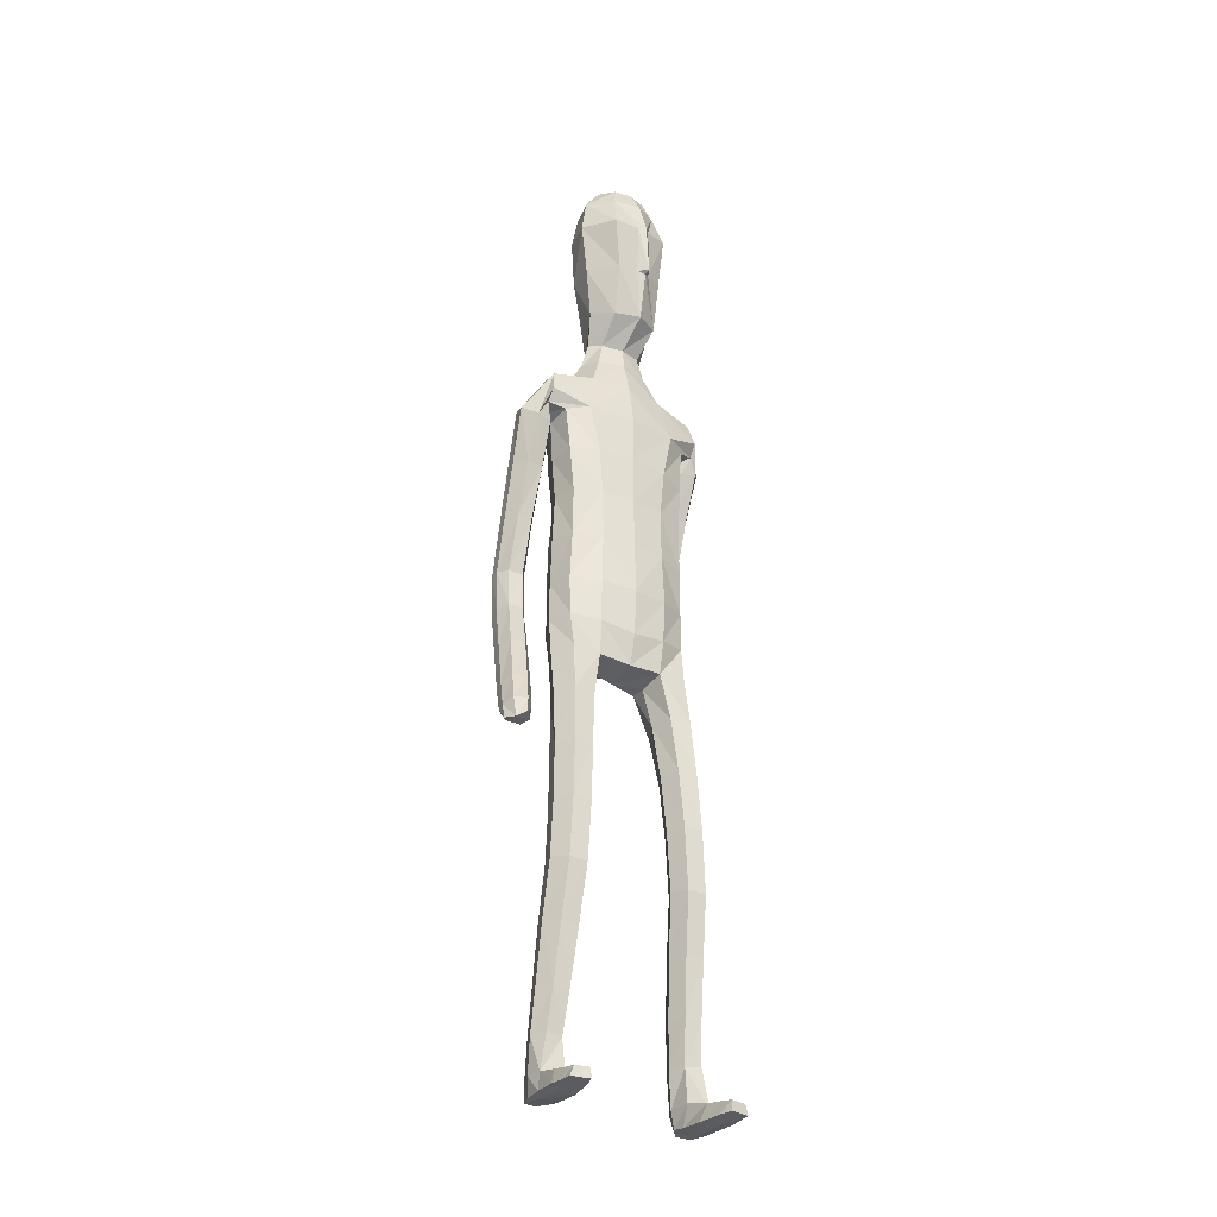
<metadata>
{"format":"obj","ext":"obj","renderer":"f3d","projection":"perspective","resolution":1024,"background":"white","views":[{"elev":-32.7,"azim":-33.0,"up":"+Y"}]}
</metadata>
<code>
o Group1
v -0.05705 3.185 -0.08767
v 0.2323 0.01404 -0.04968
v 0.1988 0.0163 -0.008321
v 0.1934 0.07266 -0.01493
v 0.2209 0.06965 -0.06105
v 0.275 0.01077 -0.03909
v 0.2483 0.01116 -0.009222
v 0.2699 0.07 -0.04972
v 0.23 0.04126 0.2287
v 0.2259 0.0461 0.1998
v 0.2158 0.0078 0.187
v 0.2292 0.008847 0.2294
v 0.2793 0.03927 0.2227
v 0.2827 0.04228 0.1965
v 0.2902 0.008114 0.2197
v 0.3799 1.086 -0.1327
v 0.3625 1.071 -0.09616
v 0.3235 1.086 -0.1356
v 0.3649 1.097 -0.1497
v 0.3822 1.143 -0.1368
v 0.3701 1.146 -0.09344
v 0.3763 1.141 -0.1657
v 0.2714 0.006598 0.1586
v 0.2818 0.07304 0.05199
v 0.2967 0.0103 0.06845
v 0.29 0.009654 0.004502
v 0.2881 0.07588 -0.001929
v 0.2871 0.05355 0.1362
v 0.2988 0.00851 0.1402
v 0.2825 0.1944 -0.002781
v 0.2595 0.1956 0.04722
v 0.2056 0.1885 0.04187
v 0.2017 0.07588 0.05519
v 0.2157 0.05642 0.1305
v 0.1861 0.1852 -0.01077
v 0.2013 0.01097 0.03334
v 0.2029 0.005642 0.1094
v 0.3344 1.089 -0.0775
v 0.3076 1.092 -0.1091
v 0.328 1.146 -0.0785
v 0.2953 1.149 -0.1116
v 0.0175 3.347 -0.002396
v 0.04816 3.294 -0.02947
v 0.03703 3.358 0.07097
v 0.09934 3.299 0.05061
v 0.1116 1.438 0.08298
v 0.1397 1.279 0.09662
v 0.2115 1.282 0.1008
v 0.2052 1.445 0.08033
v 0.2092 1.567 0.06276
v 0.1156 1.552 0.09917
v 0.1017 1.418 -0.00128
v 0.1182 1.277 0.02465
v 0.1128 1.433 -0.07106
v 0.1125 1.556 -0.1094
v 0.2057 1.554 -0.08721
v 0.2053 1.429 -0.06311
v 0.1477 1.264 -0.03423
v 0.3139 1.134 -0.1546
v 0.2685 0.005587 0.02477
v 0.2931 0.008033 0.1851
v 0.1212 2.509 -0.1142
v 0.08169 2.628 -0.1031
v 0.03005 3.335 0.1372
v 0.06205 3.275 0.1449
v 0.1614 2.372 0.09653
v 0.2297 2.361 0.05528
v 0.2851 2.381 0.0328
v 0.2839 2.419 0.06535
v 0.1264 2.209 0.1018
v 0.2174 2.198 0.06465
v 0.1306 2.525 0.06668
v 0.2703 2.499 0.04478
v 0.3151 2.328 0.01732
v 0.3539 2.367 -0.029
v 0.2531 2.531 -0.03473
v 0.1652 2.561 -0.02536
v 0.3412 2.387 -0.08088
v 0.3462 2.187 -0.09403
v 0.3386 2.203 -0.1365
v 0.2604 2.373 -0.1043
v 0.242 2.44 -0.1017
v 0.263 2.202 -0.1484
v 0.337 2.014 -0.189
v 0.2662 2.012 -0.1937
v 0.2357 2.187 -0.09816
v 0.2254 2.351 -0.05105
v 0.2427 2 -0.148
v 0.2646 1.823 -0.2409
v 0.2433 1.812 -0.1978
v 0.2683 1.988 -0.106
v 0.2622 2.173 -0.04792
v 0.2705 1.801 -0.1606
v 0.253 1.617 -0.1868
v 0.2821 1.624 -0.1499
v 0.318 1.801 -0.1653
v 0.318 1.988 -0.1085
v 0.3289 1.627 -0.1571
v 0.3 1.432 -0.1193
v 0.3459 1.434 -0.1297
v 0.3481 1.622 -0.2002
v 0.3384 1.813 -0.2073
v 0.3631 1.429 -0.1735
v 0.3626 1.252 -0.1049
v 0.3766 1.246 -0.1494
v 0.3575 1.426 -0.2082
v 0.3429 1.618 -0.2361
v 0.3709 1.244 -0.1824
v 0.2987 1.237 -0.17
v 0.2856 1.419 -0.199
v 0.2855 1.243 -0.1249
v 0.2689 1.425 -0.154
v 0.3177 1.251 -0.09201
v 0.2723 1.611 -0.2317
v 0.334 1.825 -0.2416
v 0.342 2.001 -0.1517
v 0.3178 2.172 -0.04678
v 0.2651 2.318 0.0103
v 0.2801 2.38 -0.03911
v 0.2355 2.353 -0.03257
v 0.2066 2.398 -0.1114
v 0.2301 2.196 -0.02723
v 0.1908 2.202 -0.1133
v 0.2224 2.039 -0.01758
v 0.1841 2.037 -0.09739
v 0.2045 2.038 0.0681
v 0.206 1.868 0.06721
v 0.2312 1.869 -0.01642
v 0.1126 2.042 0.09828
v 0.1121 1.869 0.1021
v 0.1189 1.696 0.1048
v 0.2106 1.703 0.0605
v 0.2334 1.705 -0.0218
v 0.2385 1.566 -0.01448
v 0.1997 1.7 -0.09236
v 0.2441 1.436 0.009277
v 0.2479 1.276 0.03653
v 0.2179 1.265 -0.02947
v 0.2538 1.095 0.05674
v 0.2321 1.089 -0.008807
v 0.2198 1.098 0.1164
v 0.2286 0.9055 0.125
v 0.2611 0.906 0.06685
v 0.1543 1.097 0.113
v 0.1651 0.9028 0.1234
v 0.1308 1.092 0.04988
v 0.1417 0.9004 0.06245
v 0.1653 1.088 -0.006922
v 0.1758 0.901 0.004823
v 0.2401 0.9041 0.002531
v 0.2472 0.7217 0.003106
v 0.185 0.7186 0.004936
v 0.2688 0.7131 0.06476
v 0.274 0.5207 0.03545
v 0.2527 0.5283 -0.024
v 0.2378 0.7029 0.1219
v 0.2447 0.5119 0.09175
v 0.1755 0.7003 0.1206
v 0.1847 0.5099 0.09005
v 0.1525 0.7081 0.06177
v 0.1629 0.5172 0.03258
v 0.1931 0.5268 -0.02345
v 0.2013 0.3393 -0.04512
v 0.1749 0.3307 0.007018
v 0.2565 0.3406 -0.04269
v 0.2626 0.1922 -0.05195
v 0.2113 0.1883 -0.05787
v 0.2773 0.3345 0.01202
v 0.2511 0.3261 0.06515
v 0.1957 0.3231 0.06173
v 0.1118 1.702 -0.125
v 0.108 1.869 -0.1305
v 0.1992 1.866 -0.09675
v 0.1019 2.04 -0.1348
v 0.1061 2.215 -0.1496
v 0.1078 2.382 -0.1462
v 0.09002 2.636 0.03692
v 0.1216 2.645 -0.02591
v 0.1071 2.731 -0.01461
v 0.07465 2.723 0.02399
v 0.06403 2.74 -0.09077
v 0.0762 2.877 -0.08732
v 0.1314 2.853 0.001837
v 0.08346 3.035 -0.07621
v 0.07362 3.194 -0.05878
v 0.1373 3.192 0.03776
v 0.1395 3.023 0.02298
v 0.1008 3.174 0.1596
v 0.09693 3 0.1315
v 0.1033 2.826 0.08748
v 0.2642 0.004471 0.08631
v 0.03426 2.989 0.1591
v 0.01597 3.157 0.1896
v -0.06209 3.348 -0.000139
v -0.06189 3.293 -0.04172
v 0 1.432 0.08433
v 0 1.535 0.1091
v -2.6e-05 1.417 -0.02044
v -0 1.567 -0.1164
v -5e-05 1.465 -0.07951
v 1e-05 2.624 -0.1434
v 1e-06 2.522 -0.1531
v -0.02034 3.262 0.1903
v -0.03438 3.331 0.1572
v -0.04955 3.36 0.08614
v 0 2.215 0.1121
v 1e-06 2.377 0.1124
v 1e-06 2.518 0.08815
v -0 1.869 0.1127
v -0 2.045 0.1092
v -0 1.689 0.12
v 0 1.871 -0.1401
v -0 1.708 -0.1323
v 0 2.042 -0.1456
v 0 2.223 -0.1593
v 1e-06 2.392 -0.1664
v 0.000445 2.639 0.05563
v -0.02114 2.882 -0.1192
v -0.001786 2.746 -0.133
v -0.04094 3.033 -0.1071
v -0.05584 3.186 -0.08786
v 0.0143 2.981 0.1958
v -0.003973 3.152 0.2099
v 0.01938 2.816 0.1318
v 0.002831 2.718 0.04444
v -0.2323 0.01404 -0.04968
v -0.1988 0.0163 -0.008321
v -0.1934 0.07266 -0.01493
v -0.2209 0.06965 -0.06105
v -0.275 0.01077 -0.03909
v -0.2483 0.01116 -0.009222
v -0.2699 0.07 -0.04972
v -0.23 0.04126 0.2287
v -0.2259 0.0461 0.1998
v -0.2158 0.0078 0.187
v -0.2292 0.008847 0.2294
v -0.2793 0.03927 0.2227
v -0.2827 0.04228 0.1965
v -0.2902 0.008114 0.2197
v -0.4274 1.127 0.05532
v -0.4102 1.119 0.09438
v -0.3713 1.121 0.05216
v -0.412 1.132 0.03621
v -0.4255 1.181 0.03775
v -0.412 1.194 0.07896
v -0.4204 1.171 0.01018
v -0.2714 0.006598 0.1586
v -0.2818 0.07304 0.05199
v -0.2967 0.0103 0.06845
v -0.29 0.009654 0.004502
v -0.2881 0.07588 -0.001929
v -0.2871 0.05355 0.1362
v -0.2988 0.00851 0.1402
v -0.2825 0.1944 -0.00278
v -0.2595 0.1956 0.04722
v -0.2056 0.1885 0.04187
v -0.2017 0.07588 0.05519
v -0.2157 0.05642 0.1305
v -0.1861 0.1852 -0.01077
v -0.2013 0.01097 0.03334
v -0.2029 0.005641 0.1094
v -0.3803 1.139 0.1079
v -0.3543 1.132 0.0764
v -0.3697 1.193 0.09326
v -0.3378 1.185 0.06039
v -0.1357 3.328 0.02251
v -0.16 3.268 0.004371
v -0.1334 3.337 0.09867
v -0.1833 3.264 0.09655
v -0.1116 1.438 0.08298
v -0.1397 1.279 0.09662
v -0.2115 1.282 0.1008
v -0.2052 1.445 0.08033
v -0.2092 1.567 0.06276
v -0.1156 1.552 0.09917
v -0.1017 1.418 -0.001281
v -0.1182 1.277 0.02465
v -0.1128 1.433 -0.07106
v -0.1125 1.556 -0.1094
v -0.2057 1.554 -0.08721
v -0.2053 1.429 -0.06311
v -0.1477 1.264 -0.03423
v -0.3584 1.163 0.02208
v -0.2685 0.005586 0.02477
v -0.2931 0.008033 0.1851
v -0.1212 2.509 -0.1142
v -0.08169 2.628 -0.1031
v -0.1009 3.319 0.1585
v -0.114 3.254 0.1735
v -0.1614 2.372 0.09653
v -0.2297 2.361 0.05525
v -0.285 2.381 0.03293
v -0.2838 2.42 0.06544
v -0.1264 2.209 0.1018
v -0.2174 2.198 0.06465
v -0.1306 2.525 0.06668
v -0.2702 2.499 0.04476
v -0.3144 2.329 0.02255
v -0.3535 2.366 -0.02495
v -0.2531 2.531 -0.03486
v -0.1652 2.561 -0.02536
v -0.3411 2.385 -0.07762
v -0.3454 2.184 -0.08305
v -0.338 2.198 -0.1261
v -0.2603 2.37 -0.1009
v -0.242 2.44 -0.1018
v -0.2625 2.197 -0.1383
v -0.336 2.007 -0.1713
v -0.2652 2.006 -0.1763
v -0.2349 2.184 -0.08766
v -0.225 2.35 -0.04726
v -0.2415 1.995 -0.1302
v -0.2632 1.815 -0.2161
v -0.2417 1.805 -0.1727
v -0.2669 1.984 -0.08765
v -0.2612 2.172 -0.03679
v -0.2687 1.795 -0.1349
v -0.2621 1.617 -0.1249
v -0.2896 1.636 -0.09074
v -0.3162 1.796 -0.1394
v -0.3166 1.985 -0.08995
v -0.3362 1.64 -0.09793
v -0.3211 1.459 -0.01504
v -0.367 1.462 -0.02526
v -0.3568 1.627 -0.1385
v -0.3369 1.806 -0.1818
v -0.3857 1.447 -0.06643
v -0.3968 1.292 0.04253
v -0.4124 1.277 0.000719
v -0.3813 1.436 -0.09935
v -0.3529 1.614 -0.1726
v -0.4077 1.267 -0.03068
v -0.336 1.257 -0.01748
v -0.3098 1.426 -0.08928
v -0.3212 1.273 0.0247
v -0.2917 1.44 -0.04701
v -0.3519 1.291 0.05493
v -0.2828 1.603 -0.1671
v -0.3326 1.817 -0.2166
v -0.3408 1.996 -0.1335
v -0.3168 2.171 -0.03537
v -0.2644 2.319 0.01559
v -0.2801 2.38 -0.03904
v -0.2355 2.353 -0.03262
v -0.2066 2.398 -0.1114
v -0.2301 2.196 -0.02724
v -0.1908 2.202 -0.1133
v -0.2224 2.039 -0.01758
v -0.1841 2.037 -0.09739
v -0.2045 2.038 0.0681
v -0.206 1.868 0.06721
v -0.2312 1.869 -0.01642
v -0.1126 2.042 0.09828
v -0.1121 1.869 0.1021
v -0.1189 1.696 0.1048
v -0.2106 1.703 0.0605
v -0.2334 1.705 -0.0218
v -0.2385 1.566 -0.01448
v -0.1997 1.7 -0.09236
v -0.2441 1.436 0.009277
v -0.2479 1.276 0.03653
v -0.2179 1.265 -0.02946
v -0.2538 1.095 0.05675
v -0.2321 1.089 -0.008806
v -0.2198 1.098 0.1164
v -0.2286 0.9055 0.125
v -0.2611 0.906 0.06685
v -0.1543 1.097 0.113
v -0.1651 0.9028 0.1234
v -0.1308 1.092 0.04988
v -0.1417 0.9004 0.06245
v -0.1653 1.088 -0.006922
v -0.1758 0.901 0.004824
v -0.2401 0.9041 0.002533
v -0.2472 0.7217 0.003107
v -0.185 0.7186 0.004937
v -0.2688 0.7131 0.06477
v -0.274 0.5207 0.03546
v -0.2527 0.5283 -0.024
v -0.2377 0.7029 0.1219
v -0.2447 0.5119 0.09175
v -0.1755 0.7003 0.1206
v -0.1847 0.5099 0.09005
v -0.1525 0.7081 0.06177
v -0.1629 0.5172 0.03259
v -0.1931 0.5268 -0.02345
v -0.2013 0.3393 -0.04512
v -0.1748 0.3307 0.007018
v -0.2565 0.3406 -0.04269
v -0.2626 0.1922 -0.05195
v -0.2113 0.1883 -0.05787
v -0.2773 0.3345 0.01203
v -0.2511 0.3261 0.06515
v -0.1957 0.3231 0.06173
v -0.1118 1.702 -0.125
v -0.108 1.869 -0.1305
v -0.1992 1.866 -0.09675
v -0.1019 2.04 -0.1348
v -0.1061 2.215 -0.1496
v -0.1078 2.382 -0.1462
v -0.08978 2.635 0.03703
v -0.1213 2.645 -0.0256
v -0.104 2.728 -0.009857
v -0.07 2.721 0.02694
v -0.06461 2.738 -0.08864
v -0.1033 2.857 -0.06138
v -0.1257 2.827 0.03717
v -0.1463 3.007 -0.03886
v -0.1692 3.164 -0.01931
v -0.197 3.151 0.09211
v -0.1641 2.986 0.07233
v -0.1213 3.147 0.1957
v -0.08559 2.977 0.1609
v -0.0717 2.809 0.1109
v -0.2642 0.004471 0.08631
v -0.01706 2.983 0.1673
v -0.02989 3.152 0.1971
v 0.01184 2.973 0.1757
f 2 3 4
f 2 6 3
f 2 5 6
f 9 10 11
f 9 13 14
f 9 12 15
f 16 17 19
f 16 20 17
f 16 19 22
f 12 11 23
f 24 25 27
f 24 28 29
f 24 27 30
f 24 31 32
f 24 33 28
f 33 32 4
f 33 4 3
f 33 36 34
f 38 39 17
f 38 40 41
f 38 17 40
f 42 43 194
f 42 44 43
f 46 47 48
f 46 49 50
f 46 52 47
f 46 51 196
f 46 196 198
f 54 55 57
f 54 200 199
f 54 52 200
f 54 58 53
f 19 18 22
f 7 60 3
f 7 6 60
f 61 14 13
f 61 29 14
f 61 15 23
f 62 202 201
f 39 41 18
f 64 204 65
f 64 44 204
f 64 65 45
f 66 67 68
f 66 70 67
f 66 207 206
f 66 72 208
f 66 69 72
f 73 69 74
f 73 76 72
f 73 75 76
f 78 75 79
f 78 81 76
f 78 80 83
f 83 80 85
f 83 86 81
f 83 85 88
f 88 85 90
f 88 91 86
f 88 90 93
f 93 90 95
f 93 96 91
f 93 95 98
f 98 95 100
f 98 101 102
f 98 100 103
f 103 100 105
f 103 106 107
f 103 105 106
f 108 105 20
f 108 109 106
f 108 22 59
f 109 111 112
f 109 59 111
f 111 113 112
f 111 41 40
f 113 104 99
f 113 40 21
f 112 94 114
f 112 99 94
f 114 107 110
f 114 89 115
f 114 94 89
f 115 102 101
f 115 84 102
f 115 89 84
f 116 97 102
f 116 79 117
f 116 84 80
f 117 92 97
f 117 74 92
f 117 79 75
f 118 87 92
f 118 68 87
f 118 74 68
f 119 82 87
f 119 120 82
f 119 68 67
f 120 122 121
f 120 67 71
f 122 124 123
f 122 71 126
f 126 127 124
f 126 129 127
f 126 71 129
f 129 210 130
f 129 70 210
f 209 211 130
f 211 197 131
f 131 132 130
f 131 51 132
f 132 133 127
f 132 50 133
f 134 56 133
f 134 136 56
f 134 50 49
f 136 137 57
f 136 49 48
f 137 139 138
f 137 48 139
f 141 142 143
f 141 144 142
f 141 48 47
f 144 146 145
f 144 47 53
f 146 148 149
f 146 53 148
f 148 140 150
f 148 58 140
f 150 151 152
f 150 143 153
f 150 140 143
f 153 154 155
f 153 156 154
f 153 143 156
f 156 158 157
f 156 142 145
f 158 160 161
f 158 145 147
f 160 152 161
f 160 147 149
f 162 163 164
f 162 155 165
f 162 152 155
f 165 166 167
f 165 168 166
f 165 155 168
f 168 169 30
f 168 154 169
f 169 170 32
f 169 157 170
f 170 164 35
f 170 159 161
f 166 8 167
f 166 30 8
f 167 35 164
f 167 5 35
f 138 58 54
f 135 171 172
f 135 56 171
f 135 173 128
f 171 213 212
f 171 55 213
f 212 214 172
f 214 215 174
f 215 216 175
f 175 123 125
f 175 176 121
f 174 125 173
f 173 125 128
f 104 21 20
f 72 177 217
f 72 77 178
f 178 179 177
f 178 63 179
f 178 77 62
f 181 182 179
f 181 219 218
f 181 63 219
f 218 220 182
f 220 1 184
f 1 195 185
f 185 186 184
f 185 43 45
f 186 188 189
f 186 45 188
f 188 193 192
f 188 65 193
f 222 418 192
f 224 225 190
f 225 217 177
f 190 183 187
f 190 180 183
f 187 183 184
f 205 44 194
f 216 202 62
f 62 82 176
f 62 77 82
f 60 191 37
f 60 26 191
f 191 23 11
f 191 25 23
f 37 11 10
f 34 10 14
f 26 6 8
f 193 223 222
f 418 224 190
f 226 229 228
f 226 227 230
f 226 230 229
f 233 236 235
f 233 234 238
f 233 237 239
f 240 243 241
f 240 241 244
f 240 244 246
f 236 239 247
f 248 251 249
f 248 249 253
f 248 255 254
f 248 257 256
f 248 252 257
f 257 228 256
f 257 260 227
f 257 258 260
f 262 241 263
f 262 263 265
f 262 264 241
f 266 194 267
f 266 267 268
f 270 273 272
f 270 275 274
f 270 271 276
f 270 196 275
f 270 276 198
f 278 281 279
f 278 279 199
f 278 200 276
f 278 276 277
f 243 246 242
f 231 227 284
f 231 284 230
f 285 239 237
f 285 238 253
f 285 253 247
f 286 287 201
f 263 242 265
f 288 289 204
f 288 204 268
f 288 268 269
f 290 293 292
f 290 291 294
f 290 294 206
f 290 207 208
f 290 296 293
f 297 299 298
f 297 296 300
f 297 300 299
f 302 304 303
f 302 300 305
f 302 305 307
f 307 309 304
f 307 305 310
f 307 310 312
f 312 314 309
f 312 310 315
f 312 315 317
f 317 319 314
f 317 315 320
f 317 320 322
f 322 324 319
f 322 320 326
f 322 325 327
f 327 329 324
f 327 325 331
f 327 330 329
f 332 246 244
f 332 330 333
f 332 333 283
f 333 334 336
f 333 335 283
f 335 336 337
f 335 337 264
f 337 323 328
f 337 328 245
f 336 334 338
f 336 318 323
f 338 334 331
f 338 331 339
f 338 313 318
f 339 331 325
f 339 326 308
f 339 308 313
f 340 326 321
f 340 321 341
f 340 303 304
f 341 321 316
f 341 316 298
f 341 298 299
f 342 316 311
f 342 311 292
f 342 292 298
f 343 311 306
f 343 306 344
f 343 344 291
f 344 345 346
f 344 346 295
f 346 347 348
f 346 348 350
f 350 348 351
f 350 351 353
f 350 353 295
f 353 354 210
f 353 210 294
f 209 354 211
f 211 355 197
f 355 354 356
f 355 356 275
f 356 351 357
f 356 357 274
f 358 357 280
f 358 280 360
f 358 360 273
f 360 281 361
f 360 361 272
f 361 362 363
f 361 363 272
f 365 363 367
f 365 366 368
f 365 368 271
f 368 369 370
f 368 370 277
f 370 371 373
f 370 372 277
f 372 373 374
f 372 364 282
f 374 373 376
f 374 375 377
f 374 367 364
f 377 375 379
f 377 378 380
f 377 380 367
f 380 381 382
f 380 382 369
f 382 383 385
f 382 384 371
f 384 385 376
f 384 376 373
f 386 385 388
f 386 387 389
f 386 379 376
f 389 387 391
f 389 390 392
f 389 392 379
f 392 254 393
f 392 393 378
f 393 255 256
f 393 394 381
f 394 256 259
f 394 388 385
f 390 391 232
f 390 232 254
f 391 387 388
f 391 259 229
f 362 281 278
f 359 397 396
f 359 395 280
f 359 357 352
f 395 396 212
f 395 213 279
f 212 396 214
f 214 398 215
f 215 399 216
f 399 398 349
f 399 347 345
f 398 396 397
f 397 352 349
f 328 329 244
f 296 208 217
f 296 401 402
f 402 401 404
f 402 403 287
f 402 287 286
f 405 403 407
f 405 406 219
f 405 219 287
f 218 406 408
f 220 408 221
f 221 409 195
f 409 408 410
f 409 410 269
f 410 411 413
f 410 412 269
f 412 413 416
f 412 417 289
f 222 416 418
f 224 414 404
f 225 404 401
f 414 413 411
f 414 407 403
f 411 408 407
f 205 194 268
f 216 400 286
f 286 400 306
f 286 306 301
f 284 260 261
f 284 415 250
f 415 261 235
f 415 247 249
f 261 258 234
f 258 252 238
f 250 251 232
f 417 416 222
f 224 413 414
f 5 2 4
f 6 7 3
f 5 8 6
f 12 9 11
f 10 9 14
f 13 9 15
f 17 18 19
f 20 21 17
f 20 16 22
f 15 12 23
f 25 26 27
f 25 24 29
f 31 24 30
f 33 24 32
f 33 34 28
f 32 35 4
f 36 33 3
f 36 37 34
f 39 18 17
f 39 38 41
f 17 21 40
f 43 195 194
f 44 45 43
f 49 46 48
f 51 46 50
f 52 53 47
f 51 197 196
f 52 46 198
f 55 56 57
f 55 54 199
f 52 198 200
f 52 54 53
f 18 59 22
f 60 36 3
f 6 26 60
f 15 61 13
f 29 28 14
f 29 61 23
f 63 62 201
f 41 59 18
f 204 203 65
f 44 205 204
f 44 64 45
f 69 66 68
f 70 71 67
f 70 66 206
f 207 66 208
f 69 73 72
f 75 73 74
f 76 77 72
f 75 78 76
f 80 78 79
f 81 82 76
f 81 78 83
f 80 84 85
f 86 87 81
f 86 83 88
f 85 89 90
f 91 92 86
f 91 88 93
f 90 94 95
f 96 97 91
f 96 93 98
f 95 99 100
f 96 98 102
f 101 98 103
f 100 104 105
f 101 103 107
f 105 108 106
f 22 108 20
f 109 110 106
f 109 108 59
f 110 109 112
f 59 41 111
f 113 99 112
f 113 111 40
f 104 100 99
f 104 113 21
f 110 112 114
f 99 95 94
f 107 106 110
f 107 114 115
f 94 90 89
f 107 115 101
f 84 116 102
f 89 85 84
f 97 96 102
f 97 116 117
f 79 116 80
f 92 91 97
f 74 118 92
f 74 117 75
f 87 86 92
f 68 119 87
f 74 69 68
f 82 81 87
f 120 121 82
f 120 119 67
f 122 123 121
f 122 120 71
f 124 125 123
f 124 122 126
f 127 128 124
f 129 130 127
f 71 70 129
f 210 209 130
f 70 206 210
f 211 131 130
f 197 51 131
f 132 127 130
f 51 50 132
f 133 128 127
f 50 134 133
f 56 135 133
f 136 57 56
f 136 134 49
f 137 138 57
f 137 136 48
f 139 140 138
f 48 141 139
f 139 141 143
f 144 145 142
f 144 141 47
f 146 147 145
f 146 144 53
f 147 146 149
f 53 58 148
f 149 148 150
f 58 138 140
f 149 150 152
f 151 150 153
f 140 139 143
f 151 153 155
f 156 157 154
f 143 142 156
f 158 159 157
f 158 156 145
f 159 158 161
f 160 158 147
f 152 162 161
f 152 160 149
f 161 162 164
f 163 162 165
f 152 151 155
f 163 165 167
f 168 30 166
f 155 154 168
f 169 31 30
f 154 157 169
f 31 169 32
f 157 159 170
f 32 170 35
f 164 170 161
f 8 5 167
f 30 27 8
f 163 167 164
f 5 4 35
f 57 138 54
f 173 135 172
f 56 55 171
f 133 135 128
f 172 171 212
f 55 199 213
f 214 174 172
f 215 175 174
f 216 176 175
f 174 175 125
f 123 175 121
f 172 174 173
f 125 124 128
f 105 104 20
f 208 72 217
f 177 72 178
f 179 180 177
f 63 181 179
f 63 178 62
f 182 183 179
f 182 181 218
f 63 201 219
f 220 184 182
f 1 185 184
f 195 43 185
f 186 187 184
f 186 185 45
f 187 186 189
f 45 65 188
f 189 188 192
f 65 203 223
f 193 65 223
f 225 180 190
f 180 225 177
f 189 190 187
f 180 179 183
f 183 182 184
f 44 42 194
f 176 216 62
f 82 121 176
f 77 76 82
f 36 60 37
f 26 25 191
f 37 191 11
f 25 29 23
f 34 37 10
f 28 34 14
f 27 26 8
f 192 193 222
f 192 418 190
f 189 192 190
f 227 226 228
f 227 231 230
f 230 232 229
f 234 233 235
f 237 233 238
f 236 233 239
f 243 242 241
f 241 245 244
f 243 240 246
f 235 236 247
f 251 250 249
f 252 248 253
f 251 248 254
f 255 248 256
f 252 258 257
f 228 259 256
f 228 257 227
f 258 261 260
f 241 242 263
f 264 262 265
f 264 245 241
f 194 195 267
f 267 269 268
f 271 270 272
f 273 270 274
f 271 277 276
f 196 197 275
f 196 270 198
f 281 280 279
f 200 278 199
f 200 198 276
f 282 278 277
f 246 283 242
f 227 260 284
f 284 250 230
f 238 285 237
f 238 252 253
f 239 285 247
f 202 286 201
f 242 283 265
f 289 203 204
f 204 205 268
f 289 288 269
f 291 290 292
f 291 295 294
f 207 290 206
f 296 290 208
f 296 297 293
f 293 297 298
f 296 301 300
f 300 302 299
f 299 302 303
f 300 306 305
f 304 302 307
f 309 308 304
f 305 311 310
f 309 307 312
f 314 313 309
f 310 316 315
f 314 312 317
f 319 318 314
f 315 321 320
f 319 317 322
f 324 323 319
f 325 322 326
f 324 322 327
f 329 328 324
f 330 327 331
f 330 332 329
f 329 332 244
f 330 334 333
f 246 332 283
f 335 333 336
f 335 265 283
f 336 323 337
f 265 335 264
f 323 324 328
f 264 337 245
f 318 336 338
f 318 319 323
f 334 330 331
f 313 338 339
f 313 314 318
f 326 339 325
f 326 340 308
f 308 309 313
f 326 320 321
f 303 340 341
f 308 340 304
f 321 315 316
f 316 342 298
f 303 341 299
f 316 310 311
f 311 343 292
f 292 293 298
f 311 305 306
f 306 345 344
f 292 343 291
f 345 347 346
f 291 344 295
f 347 349 348
f 295 346 350
f 348 352 351
f 351 354 353
f 353 294 295
f 354 209 210
f 210 206 294
f 354 355 211
f 355 275 197
f 354 351 356
f 356 274 275
f 351 352 357
f 357 358 274
f 357 359 280
f 280 281 360
f 274 358 273
f 281 362 361
f 273 360 272
f 362 364 363
f 363 365 272
f 366 365 367
f 366 369 368
f 272 365 271
f 369 371 370
f 271 368 277
f 372 370 373
f 372 282 277
f 364 372 374
f 364 362 282
f 375 374 376
f 367 374 377
f 367 363 364
f 378 377 379
f 378 381 380
f 380 366 367
f 381 383 382
f 366 380 369
f 384 382 385
f 369 382 371
f 385 386 376
f 371 384 373
f 387 386 388
f 379 386 389
f 379 375 376
f 390 389 391
f 390 254 392
f 392 378 379
f 254 255 393
f 393 381 378
f 394 393 256
f 394 383 381
f 388 394 259
f 383 394 385
f 391 229 232
f 232 251 254
f 259 391 388
f 259 228 229
f 282 362 278
f 395 359 396
f 395 279 280
f 397 359 352
f 213 395 212
f 213 199 279
f 396 398 214
f 398 399 215
f 399 400 216
f 347 399 349
f 400 399 345
f 349 398 397
f 352 348 349
f 245 328 244
f 401 296 217
f 301 296 402
f 403 402 404
f 403 405 287
f 301 402 286
f 406 405 407
f 406 218 219
f 219 201 287
f 220 218 408
f 408 409 221
f 409 267 195
f 408 411 410
f 267 409 269
f 412 410 413
f 412 289 269
f 417 412 416
f 417 223 289
f 223 203 289
f 225 224 404
f 217 225 401
f 407 414 411
f 404 414 403
f 408 406 407
f 194 266 268
f 202 216 286
f 400 345 306
f 306 300 301
f 415 284 261
f 415 249 250
f 247 415 235
f 247 253 249
f 235 261 234
f 234 258 238
f 230 250 232
f 223 417 222
f 418 416 224
f 416 413 224

</code>
